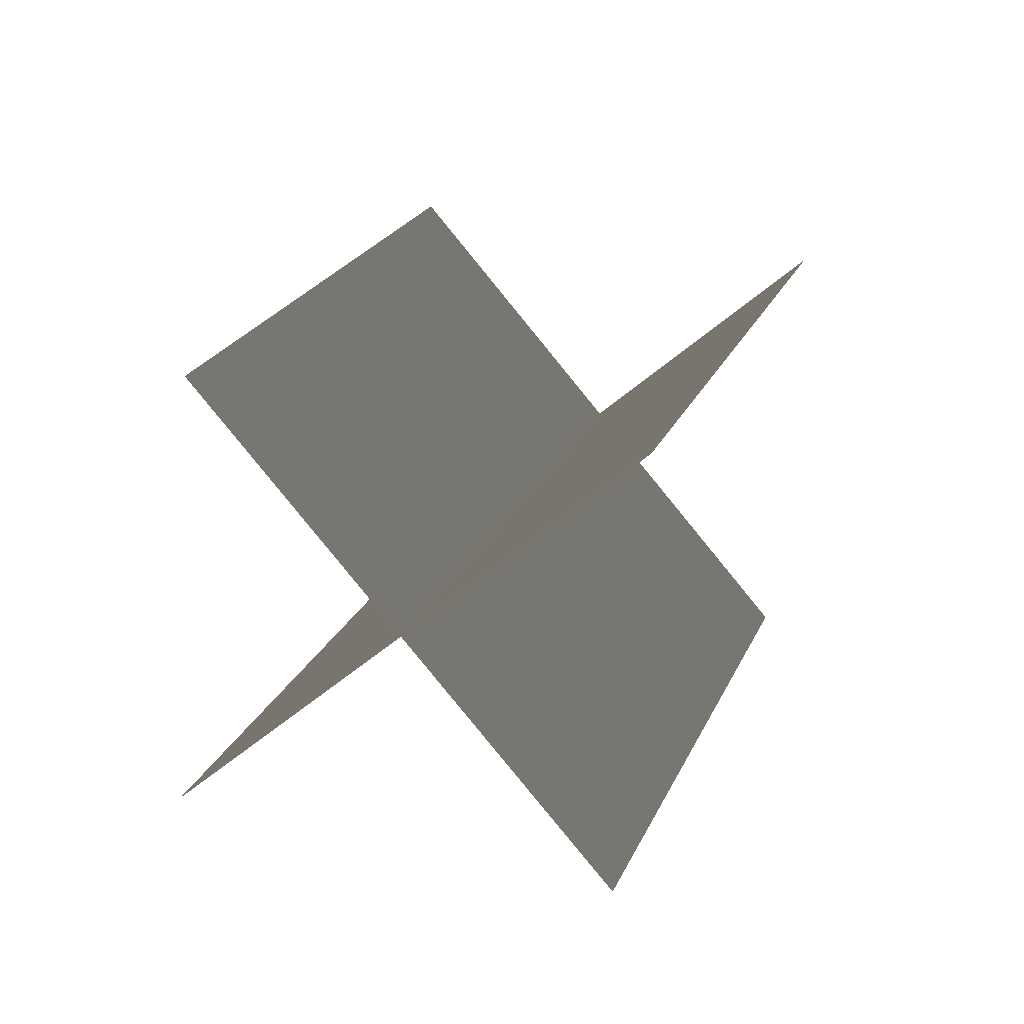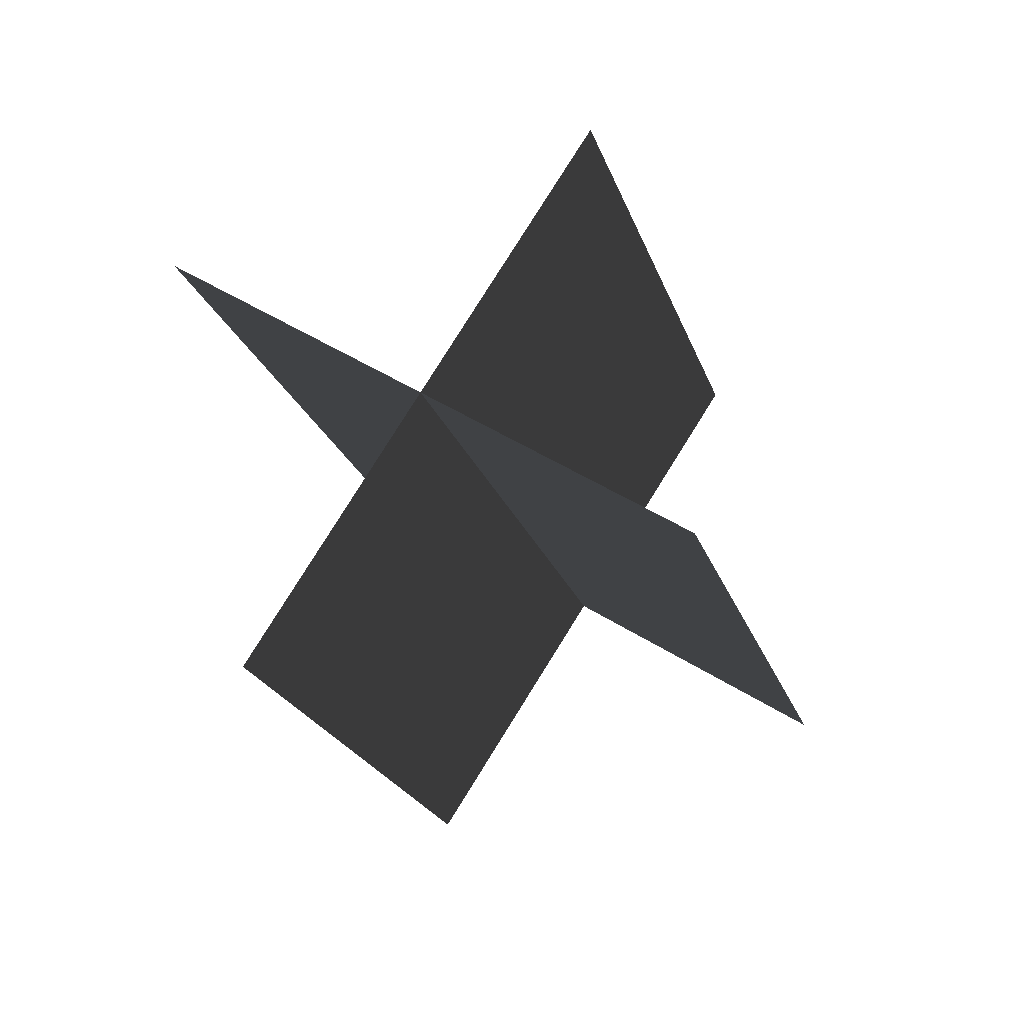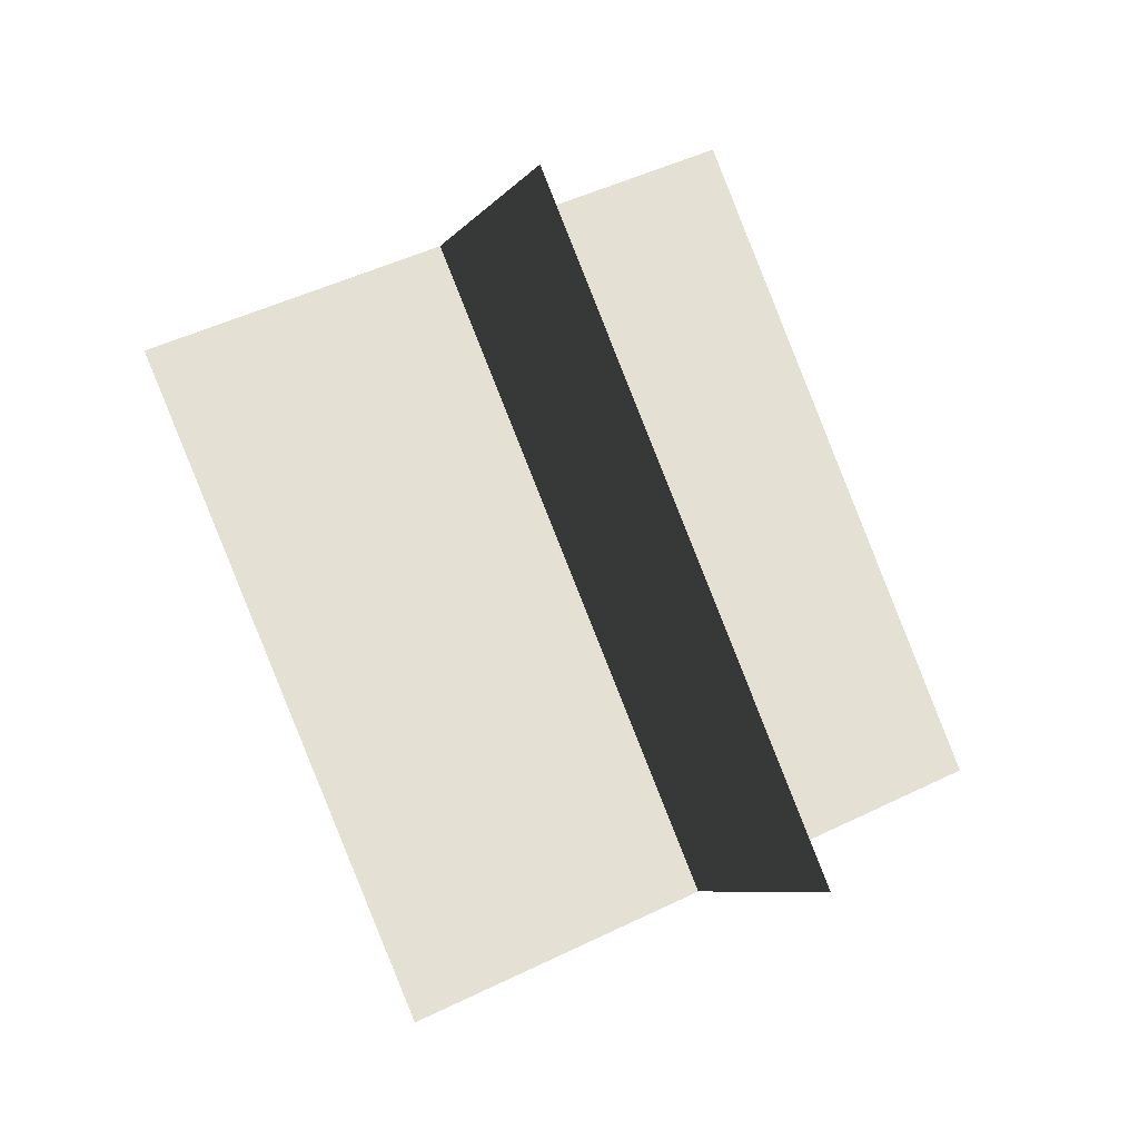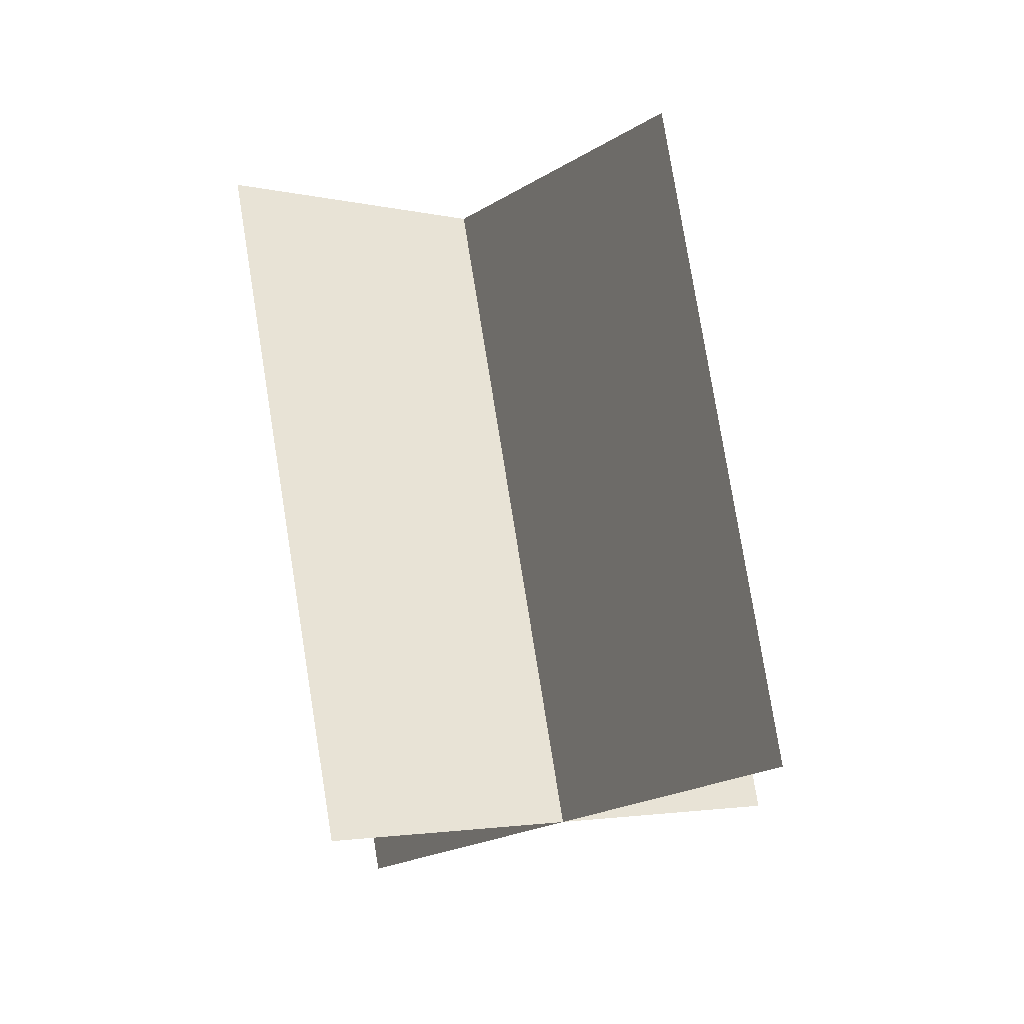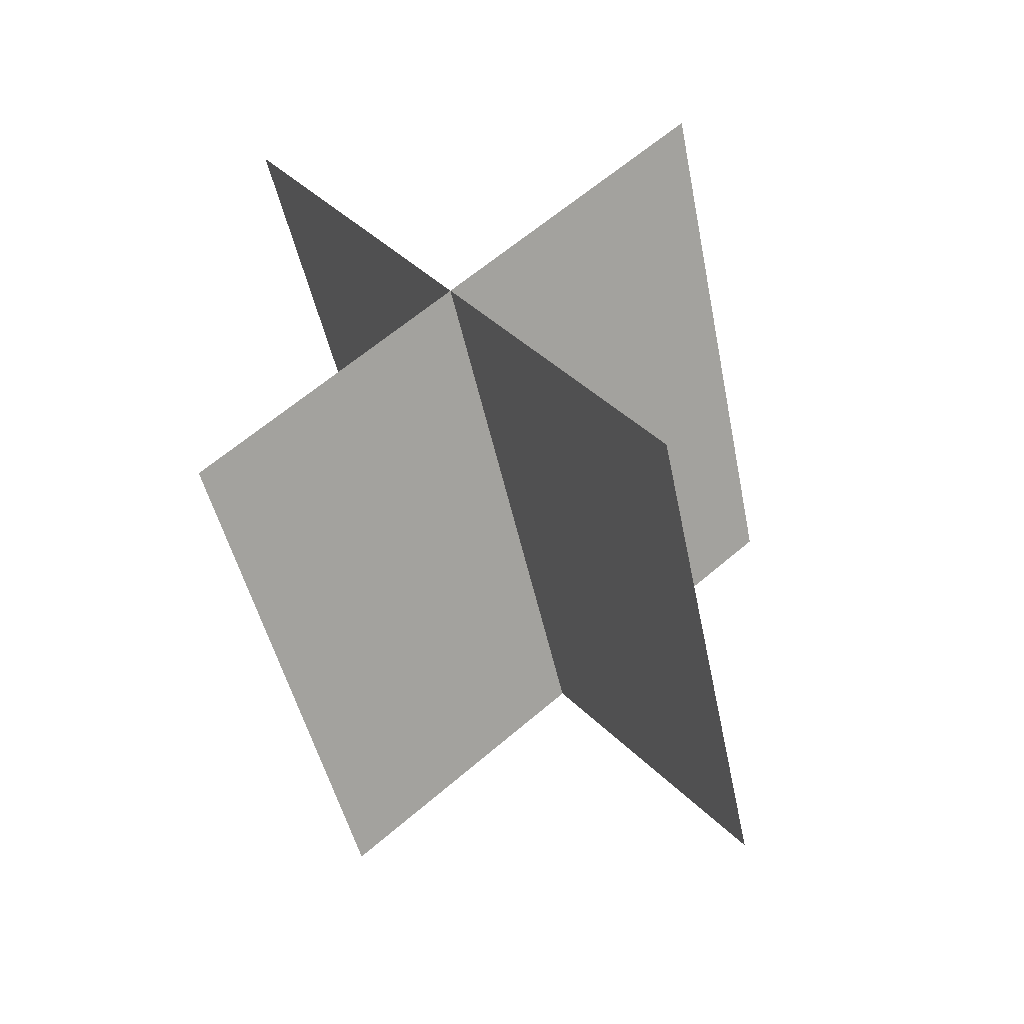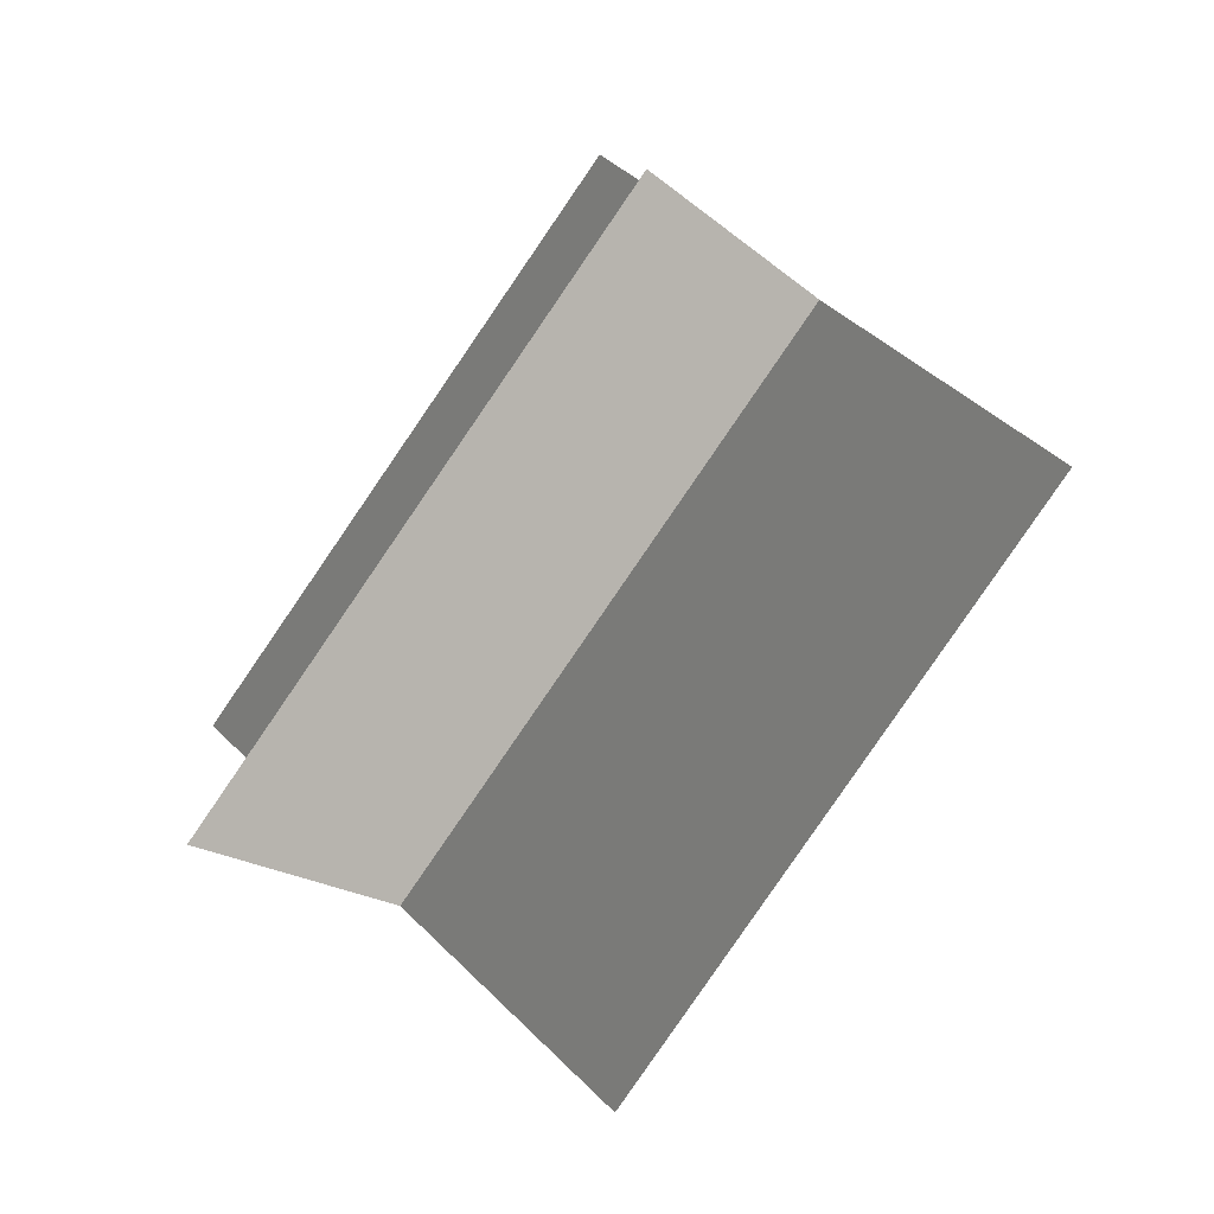
<metadata>
{"format":"obj","ext":"obj","renderer":"f3d","projection":"perspective","resolution":1024,"background":"white","views":[{"elev":-12.7,"azim":-173.4,"up":"+Z"},{"elev":-78.9,"azim":5.4,"up":"+Y"},{"elev":-26.4,"azim":-160.7,"up":"+Y"},{"elev":-45.9,"azim":174.6,"up":"+Y"},{"elev":16.4,"azim":176.6,"up":"+Y"},{"elev":4.6,"azim":72.1,"up":"+Y"}]}
</metadata>
<code>
g light47
v 5.556 -8.695 19.57
v 12.38 18.18 2.37
v -12.38 -18.18 -2.37
v -5.556 8.693 -19.57
v 8.201 -20.42 2.299
v 15.02 6.458 -14.9
v -15.02 -6.459 14.9
v -8.201 20.42 -2.299
f 3 1 2
f 2 4 3
f 7 5 6
f 6 8 7

</code>
